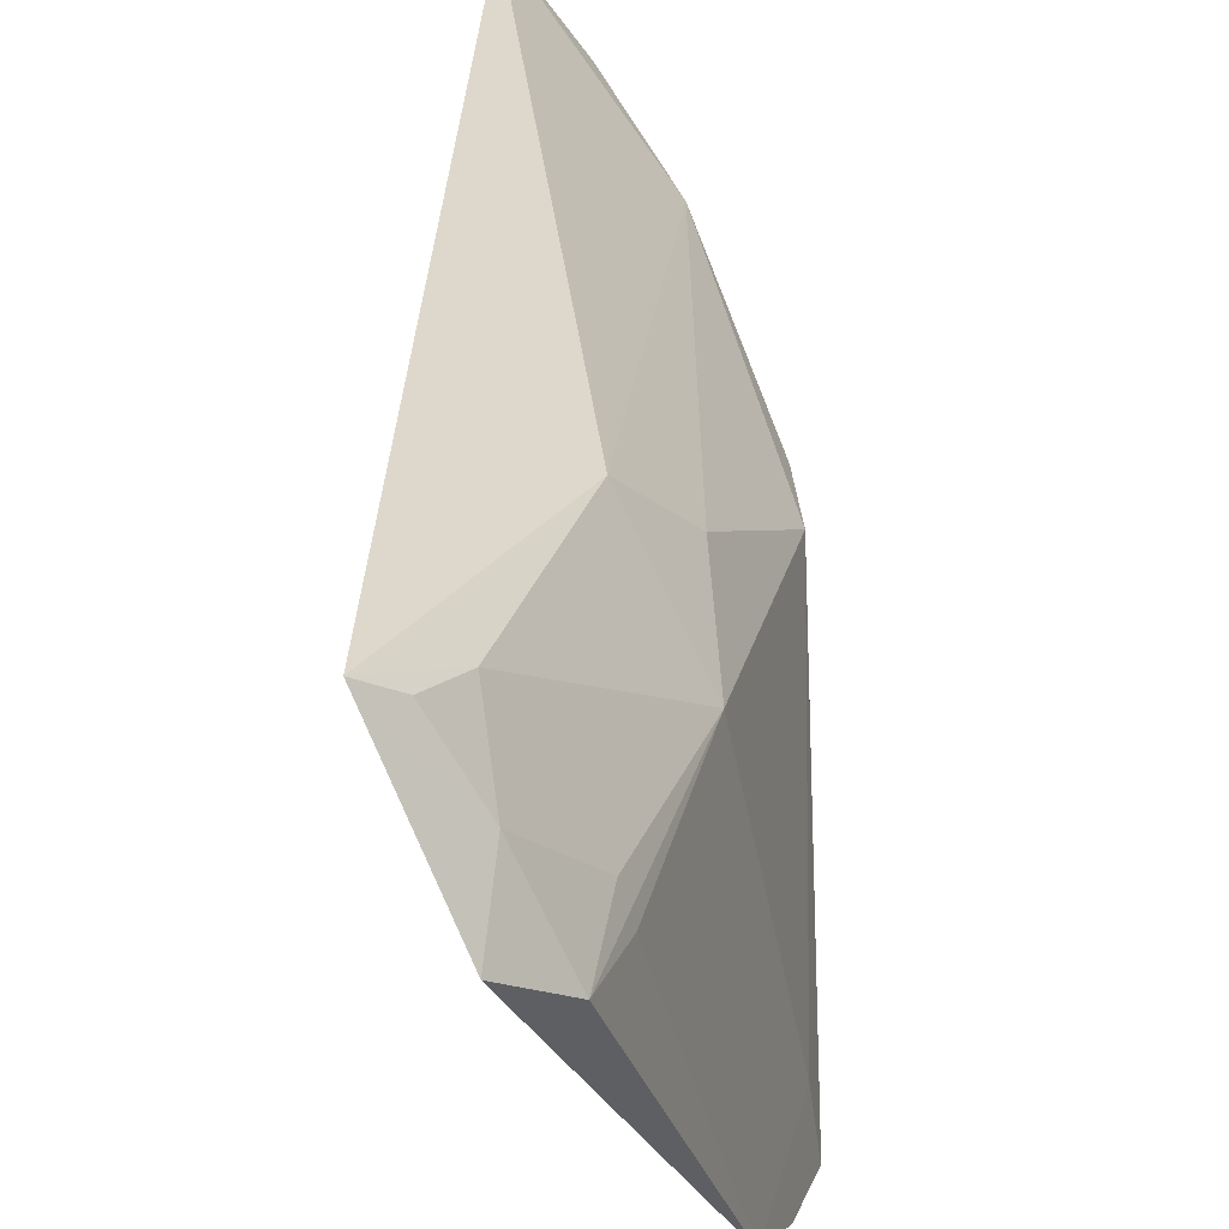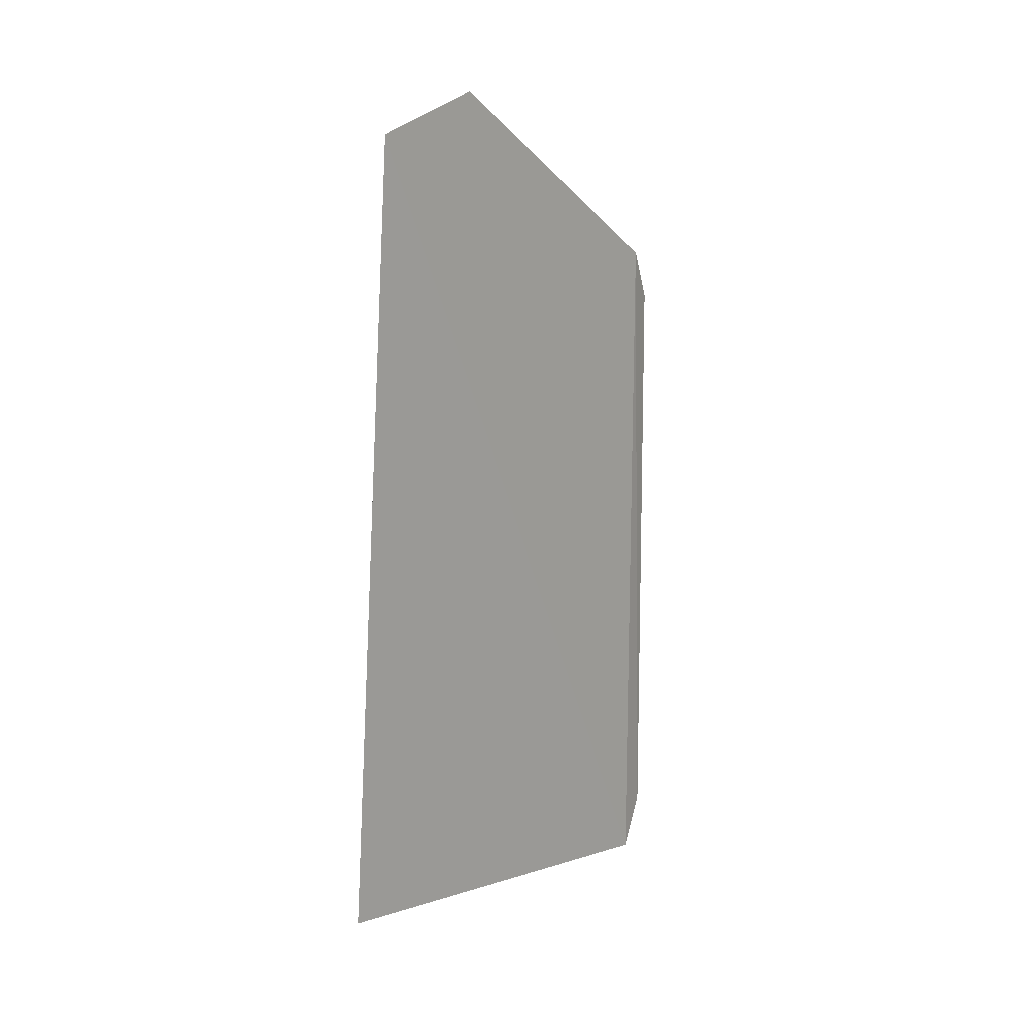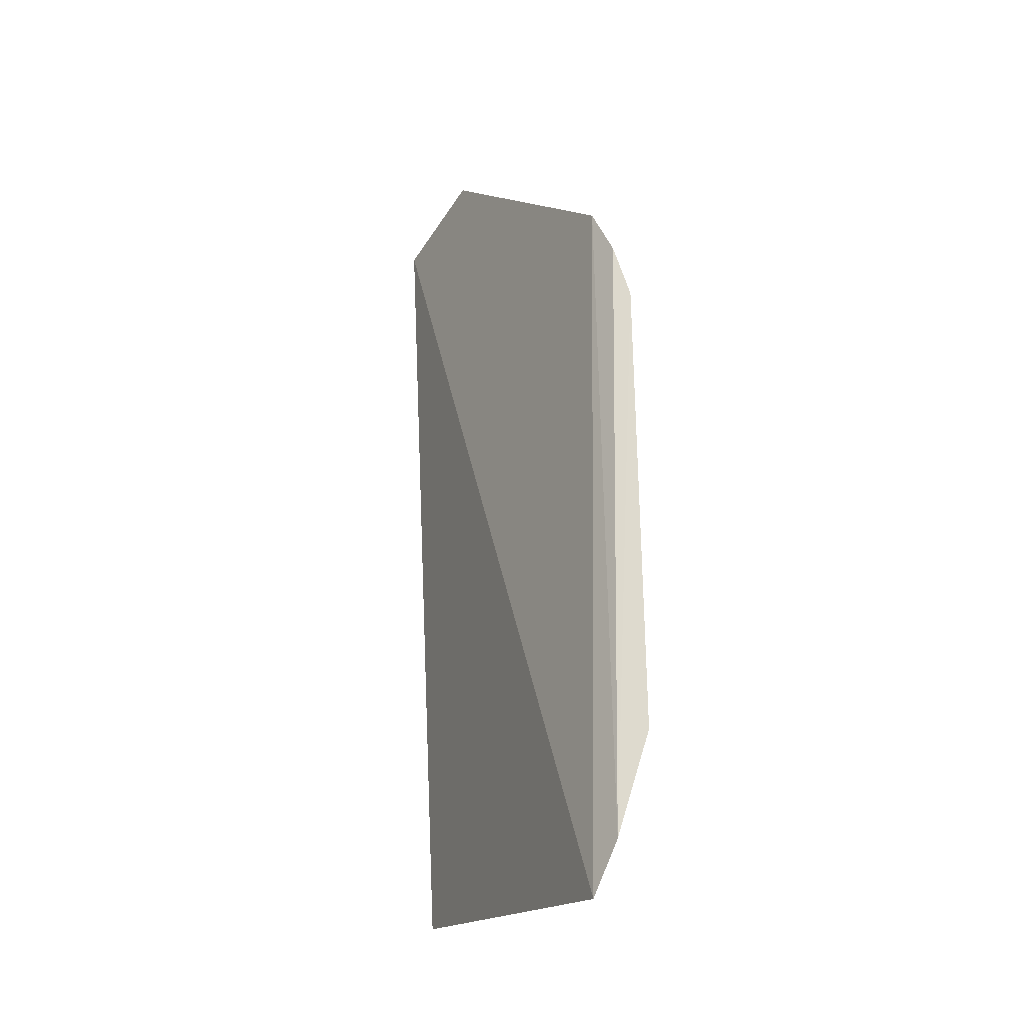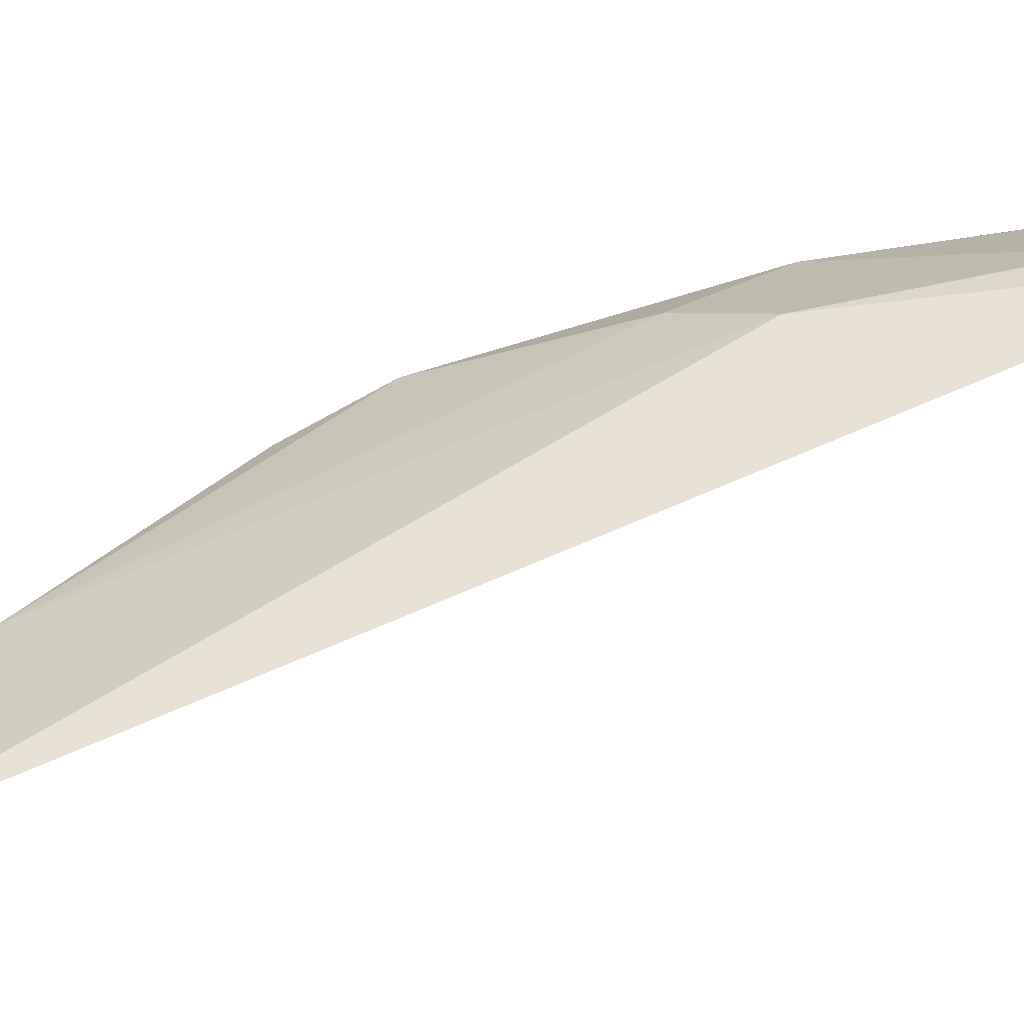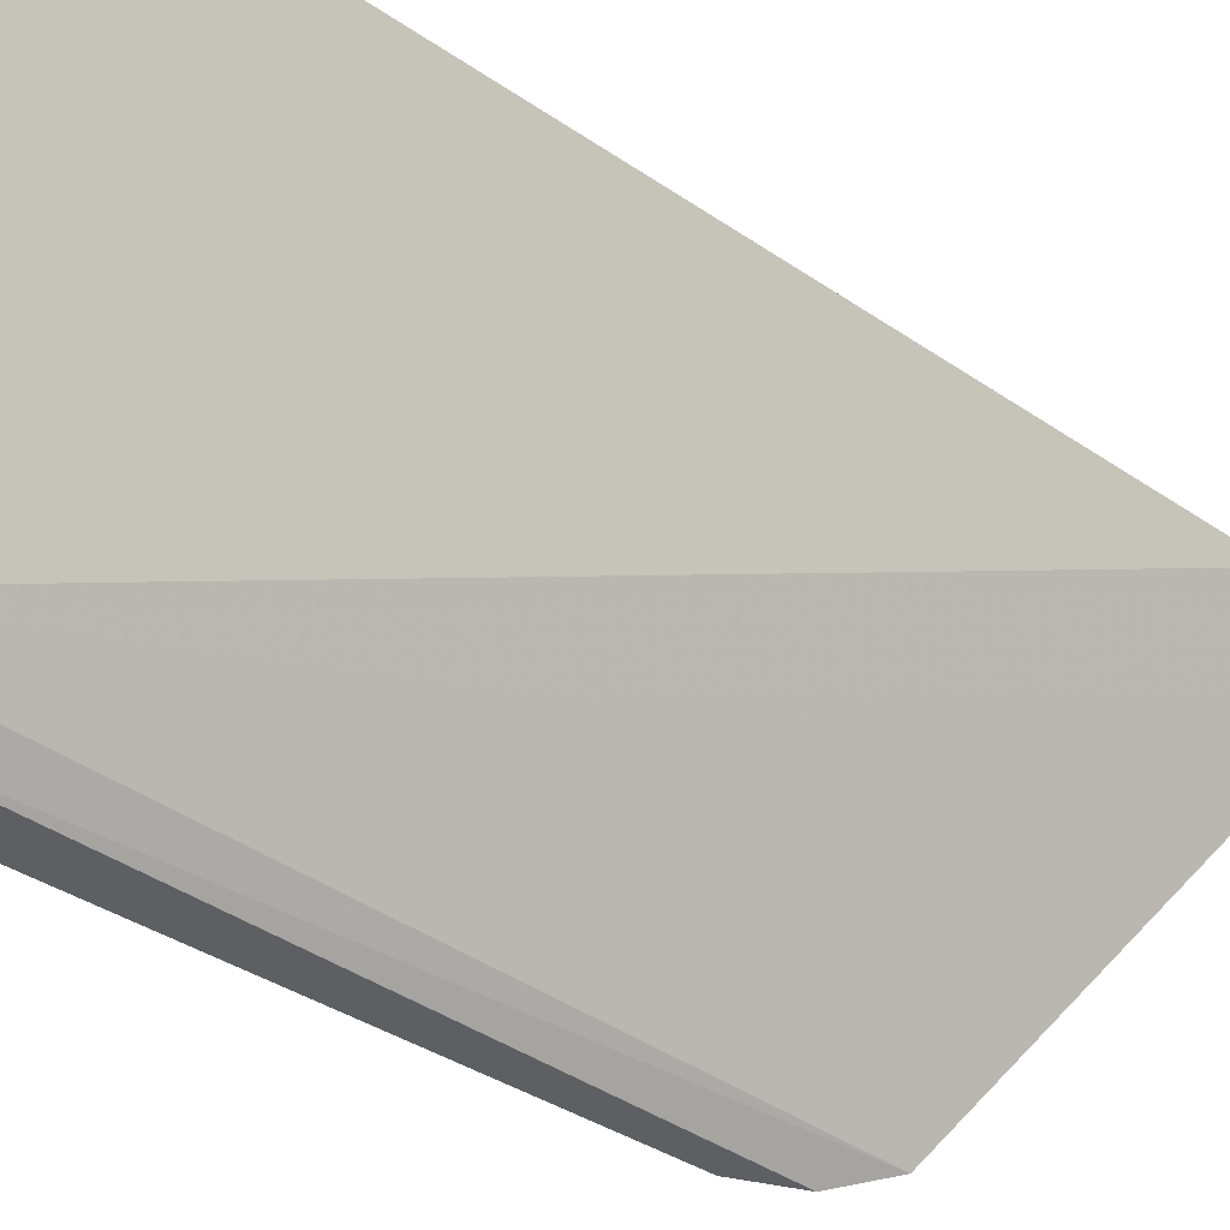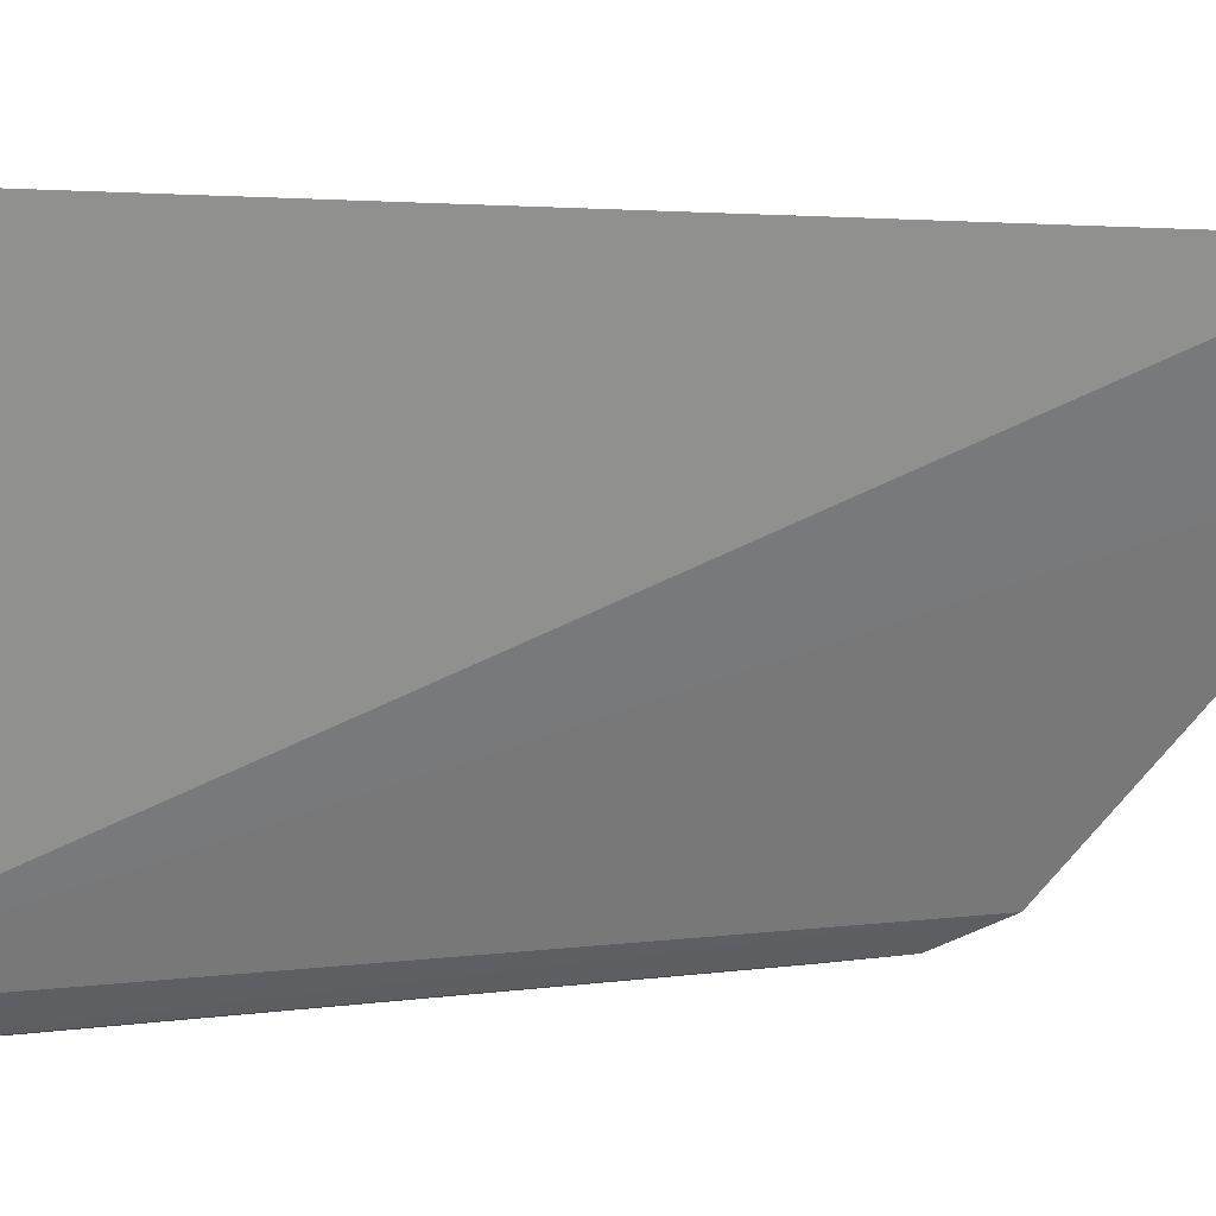
<metadata>
{"format":"obj","ext":"obj","renderer":"f3d","projection":"perspective","resolution":1024,"background":"white","views":[{"elev":26.5,"azim":179.8,"up":"+Z"},{"elev":14.0,"azim":65.5,"up":"+Y"},{"elev":-22.0,"azim":173.0,"up":"+Y"},{"elev":73.5,"azim":63.7,"up":"+Z"},{"elev":-34.8,"azim":46.0,"up":"+Z"},{"elev":6.5,"azim":66.7,"up":"+Z"}]}
</metadata>
<code>
v -0.3109 -0.1104 0.394
v -0.3472 -0.1198 0.2731
v -0.2985 0.1491 0.3844
v -0.3143 0.1611 0.3502
v -0.3597 0.01207 0.3386
v -0.343 -0.08585 0.3527
v -0.3558 0.08869 0.2644
v -0.3295 0.07132 0.3748
v -0.3627 -0.07221 0.2627
v -0.3272 -0.102 0.3749
v -0.3452 0.08518 0.3464
v -0.3504 0.1047 0.2712
v -0.3429 -0.07186 0.3602
v -0.3584 -0.01366 0.3379
v -0.3581 -0.07086 0.2922
v -0.3532 -0.104 0.2651
v -0.3609 0.0718 0.2631
v -0.3439 -0.1013 0.3225
v -0.3434 0.05624 0.3591
v -0.3136 0.1302 0.3759
v -0.3271 0.1496 0.3403
v -0.3588 0.07251 0.2779
v -0.333 0.1316 0.339
v -0.3306 0.1308 0.3467
v -0.3164 0.1463 0.3624
v -0.3062 0.1437 0.3791
f 1 2 3
f 3 2 4
f 8 1 3
f 10 2 1
f 12 4 2
f 13 1 8
f 13 10 1
f 13 6 10
f 14 5 9
f 14 13 5
f 14 6 13
f 15 14 9
f 15 6 14
f 16 15 9
f 16 2 15
f 16 12 2
f 16 7 12
f 17 9 5
f 17 16 9
f 17 7 16
f 17 12 7
f 18 10 6
f 18 2 10
f 18 15 2
f 18 6 15
f 19 11 5
f 19 8 11
f 19 13 8
f 19 5 13
f 20 11 8
f 20 8 3
f 21 4 12
f 22 17 5
f 22 5 11
f 22 12 17
f 23 21 12
f 23 11 21
f 23 22 11
f 23 12 22
f 24 21 11
f 25 3 4
f 25 4 21
f 25 21 24
f 25 24 11
f 25 11 20
f 26 25 20
f 26 20 3
f 26 3 25

</code>
